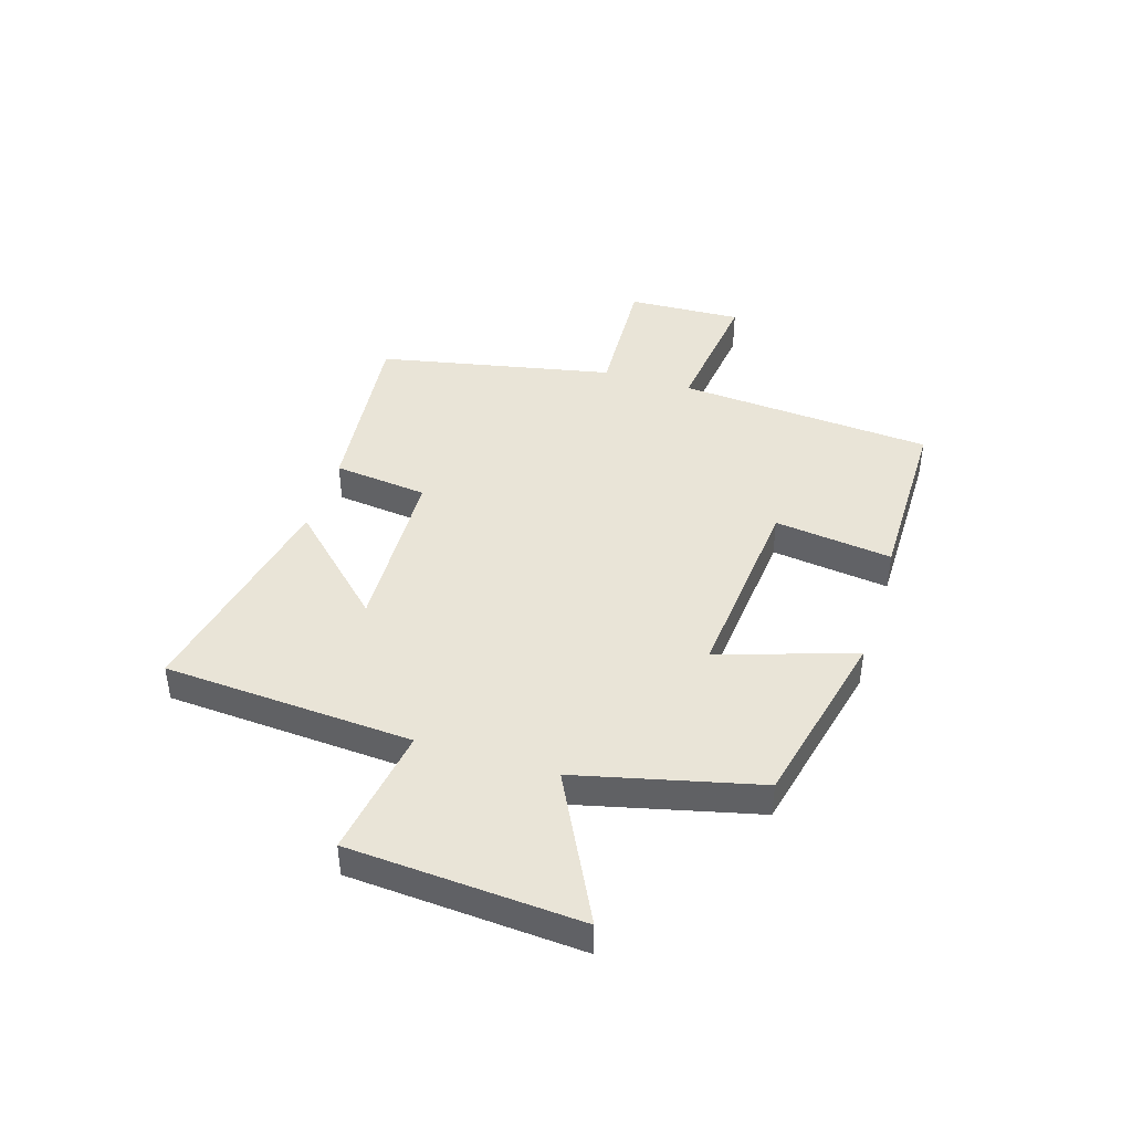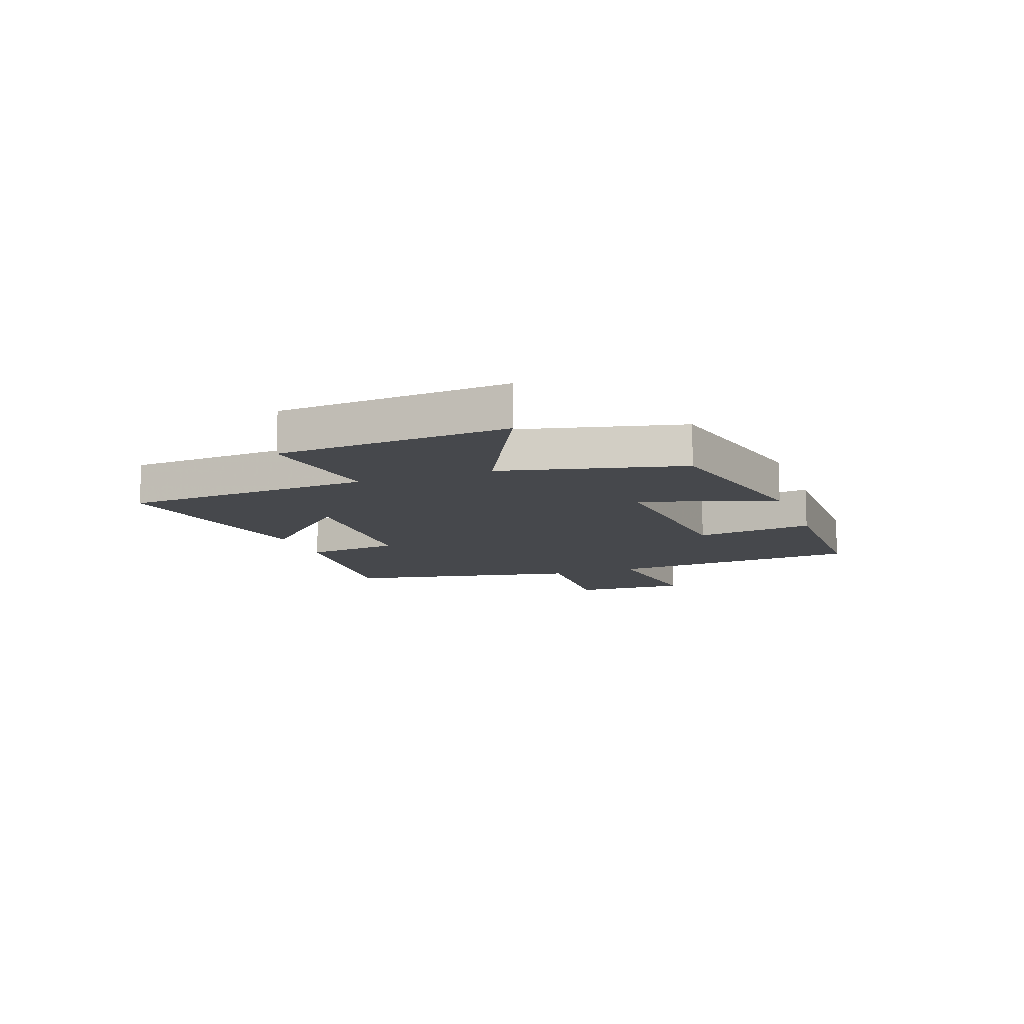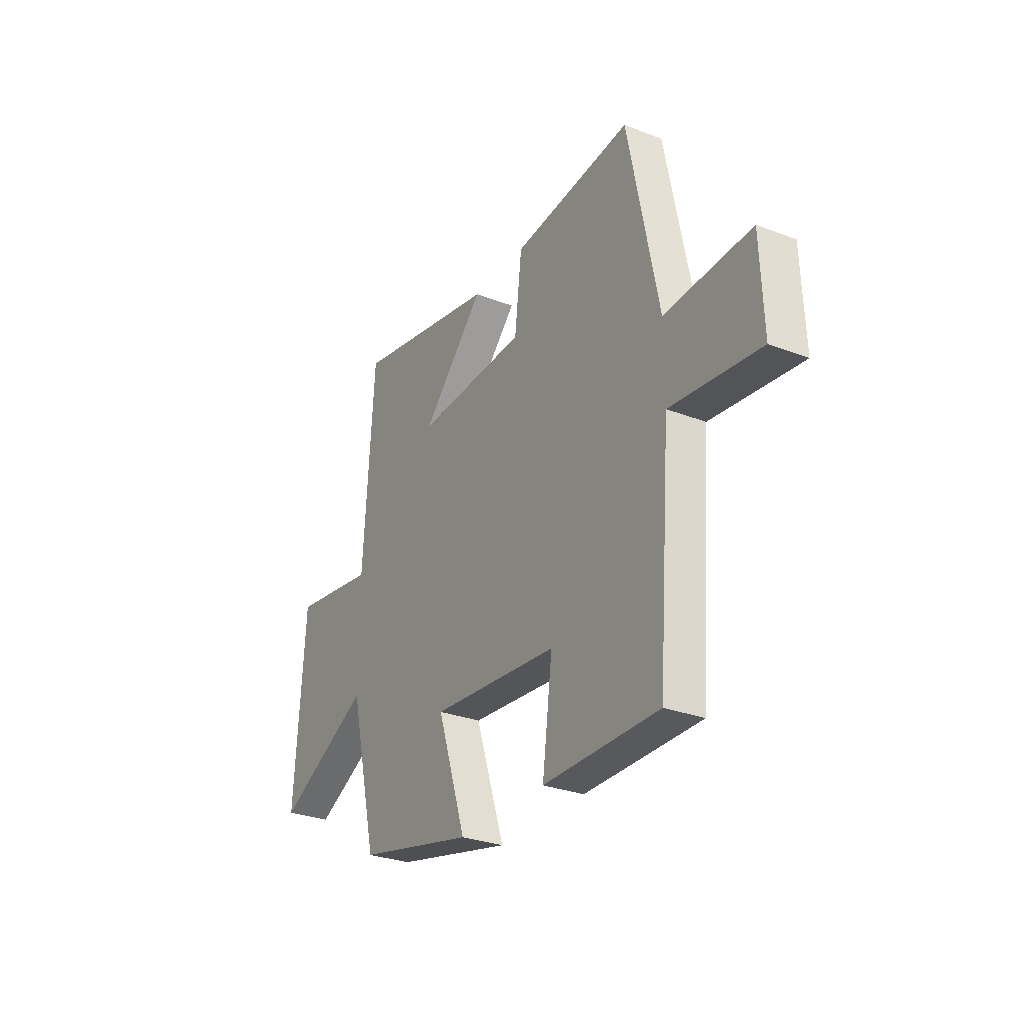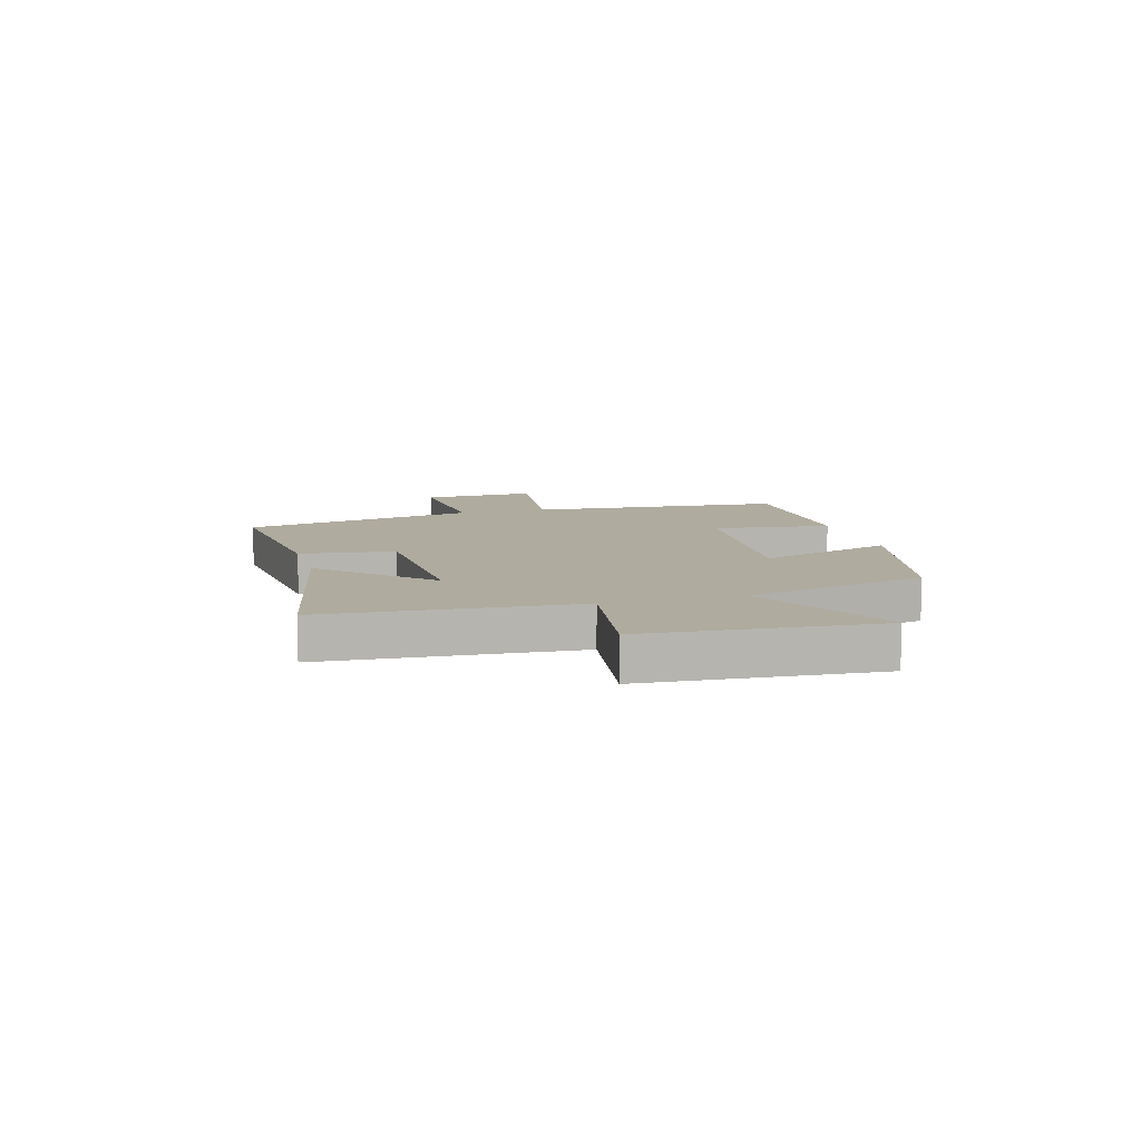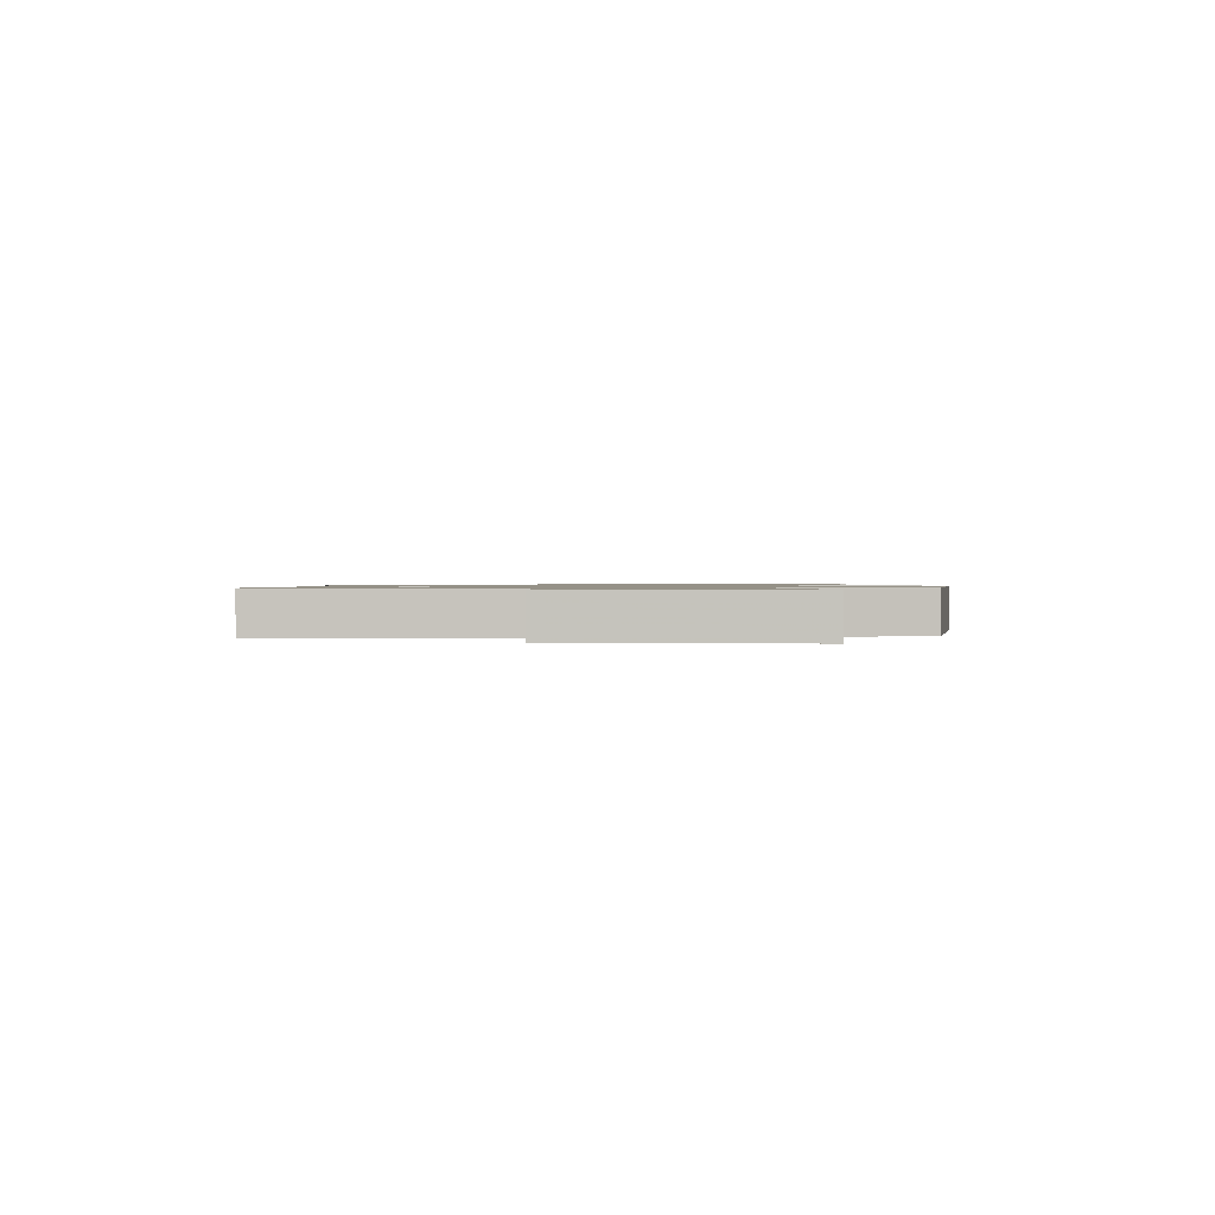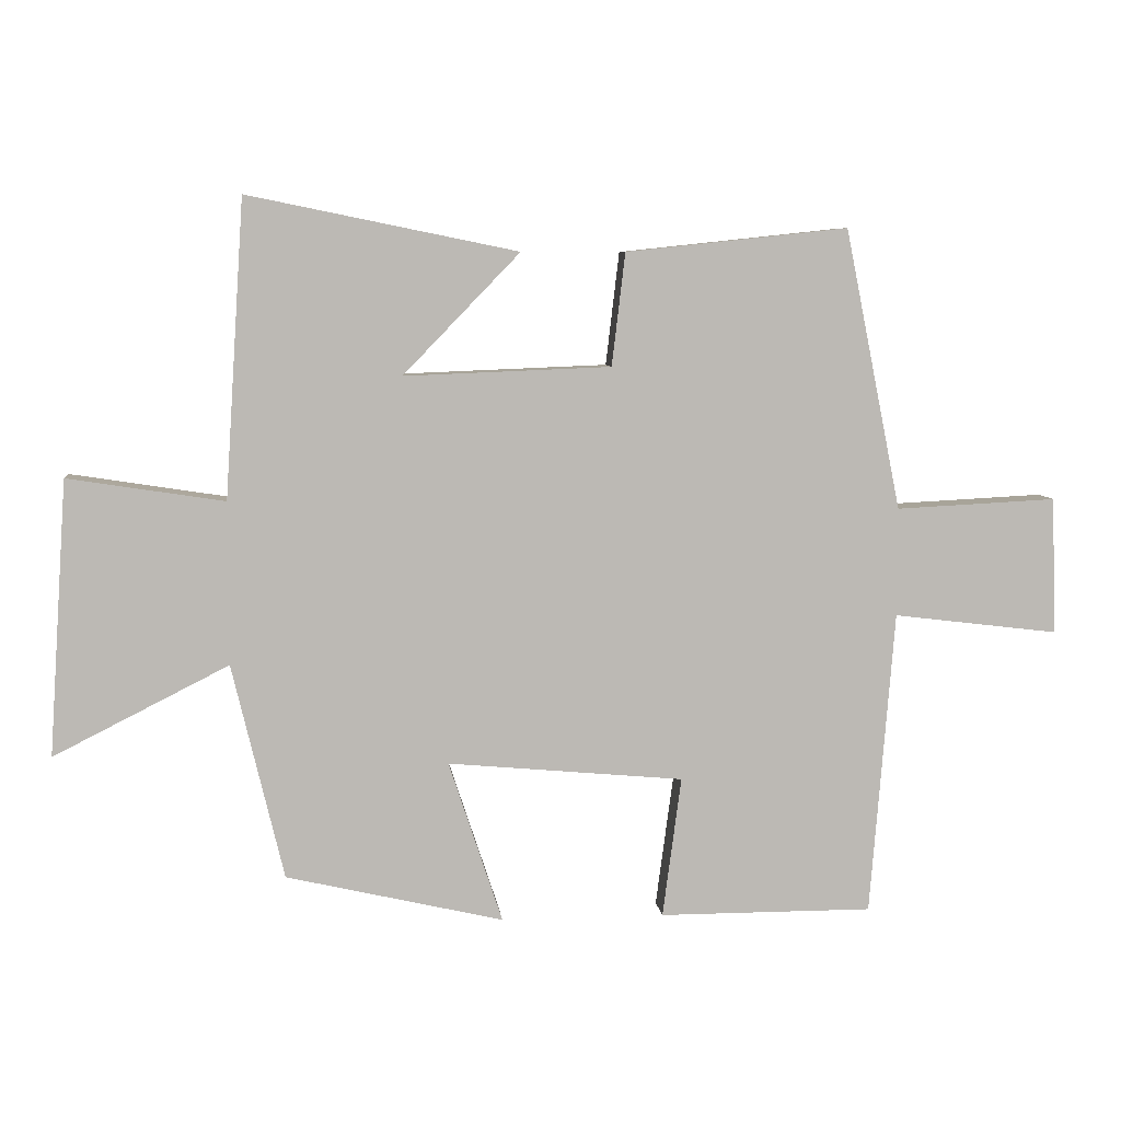
<metadata>
{"format":"obj","ext":"obj","renderer":"f3d","projection":"perspective","resolution":1024,"background":"white","views":[{"elev":42.8,"azim":107.2,"up":"+Y"},{"elev":-11.5,"azim":110.0,"up":"+Y"},{"elev":-29.2,"azim":-119.8,"up":"+Z"},{"elev":9.6,"azim":74.3,"up":"+Y"},{"elev":0.9,"azim":87.8,"up":"+Y"},{"elev":7.2,"azim":173.9,"up":"+Z"}]}
</metadata>
<code>
v -0.416 0.07 0.535
v -0.085 0.07 0.5
v -0.065 0.07 0.332
v 0.243 0.07 0.32
v 0.069 0.07 0.5
v 0.471 0.07 0.582
v 0.5 0.07 0.139
v 0.733 0.07 0.175
v 0.761 0.07 -0.235
v 0.5 0.07 -0.103
v 0.423 0.07 -0.425
v 0.099 0.07 -0.5
v 0.179 0.07 -0.258
v -0.173 0.07 -0.29
v -0.145 0.07 -0.5
v -0.464 0.07 -0.5
v -0.5 0.07 -0.045
v -0.747 0.07 -0.075
v -0.739 0.07 0.129
v -0.5 0.07 0.117
v -0.416 0 0.535
v -0.085 0 0.5
v -0.065 0 0.332
v 0.243 0 0.32
v 0.069 0 0.5
v 0.471 0 0.582
v 0.5 0 0.139
v 0.733 0 0.175
v 0.761 0 -0.235
v 0.5 0 -0.103
v 0.423 0 -0.425
v 0.099 0 -0.5
v 0.179 0 -0.258
v -0.173 0 -0.29
v -0.145 0 -0.5
v -0.464 0 -0.5
v -0.5 0 -0.045
v -0.747 0 -0.075
v -0.739 0 0.129
v -0.5 0 0.117
f 17 18 19 20
f 14 15 16 17
f 13 14 17 20
f 10 11 12 13
f 10 13 20 1
f 7 8 9 10
f 4 5 6 7
f 3 4 7 10
f 1 2 3
f 1 3 10
f 40 39 38 37
f 37 36 35 34
f 40 37 34 33
f 33 32 31 30
f 21 40 33 30
f 30 29 28 27
f 27 26 25 24
f 30 27 24 23
f 23 22 21
f 30 23 21
f 1 21 22 2
f 2 22 23 3
f 3 23 24 4
f 4 24 25 5
f 5 25 26 6
f 6 26 27 7
f 7 27 28 8
f 8 28 29 9
f 9 29 30 10
f 10 30 31 11
f 11 31 32 12
f 12 32 33 13
f 13 33 34 14
f 14 34 35 15
f 15 35 36 16
f 16 36 37 17
f 17 37 38 18
f 18 38 39 19
f 19 39 40 20
f 20 40 21 1

</code>
